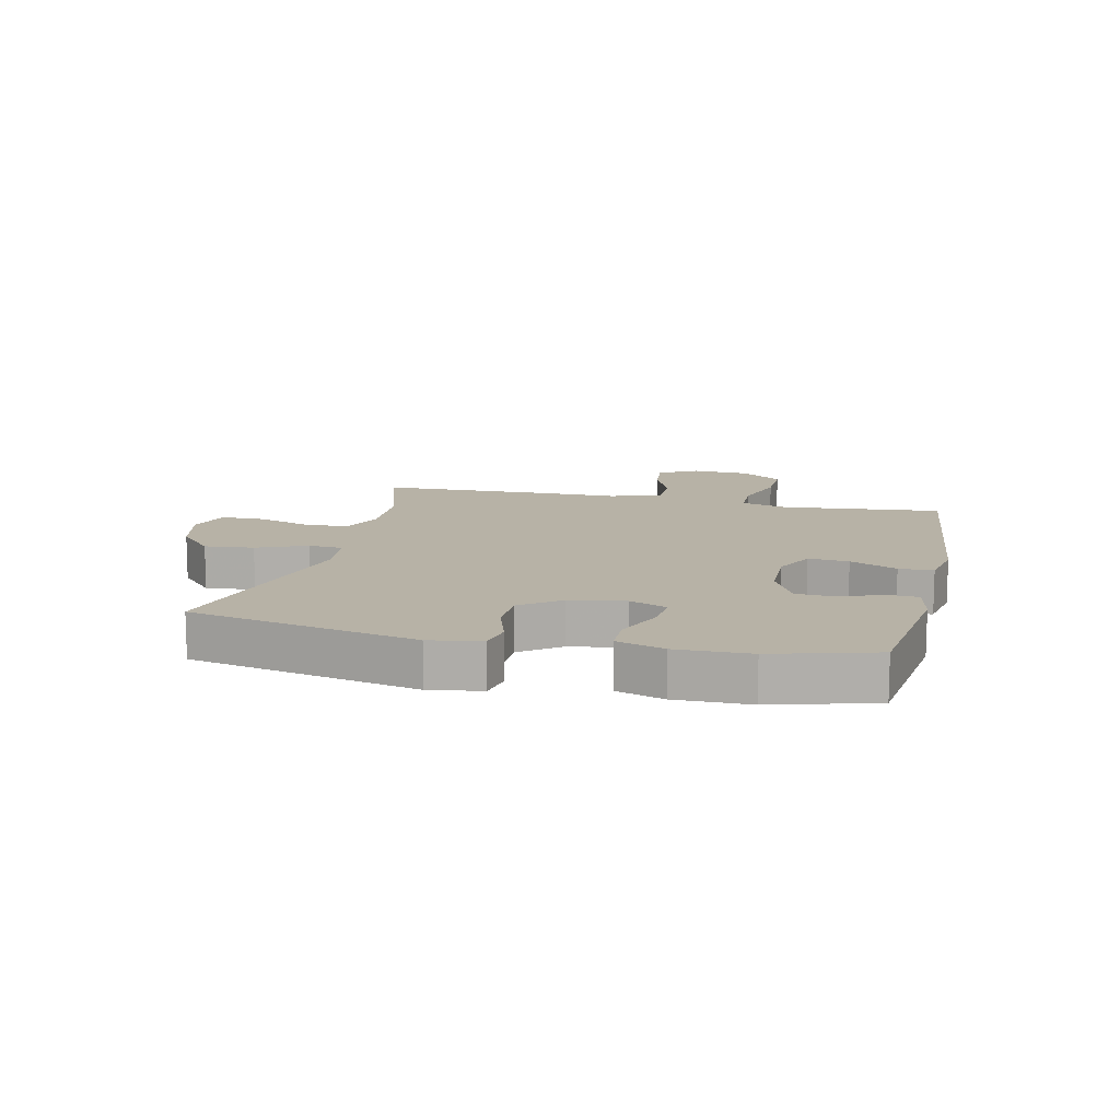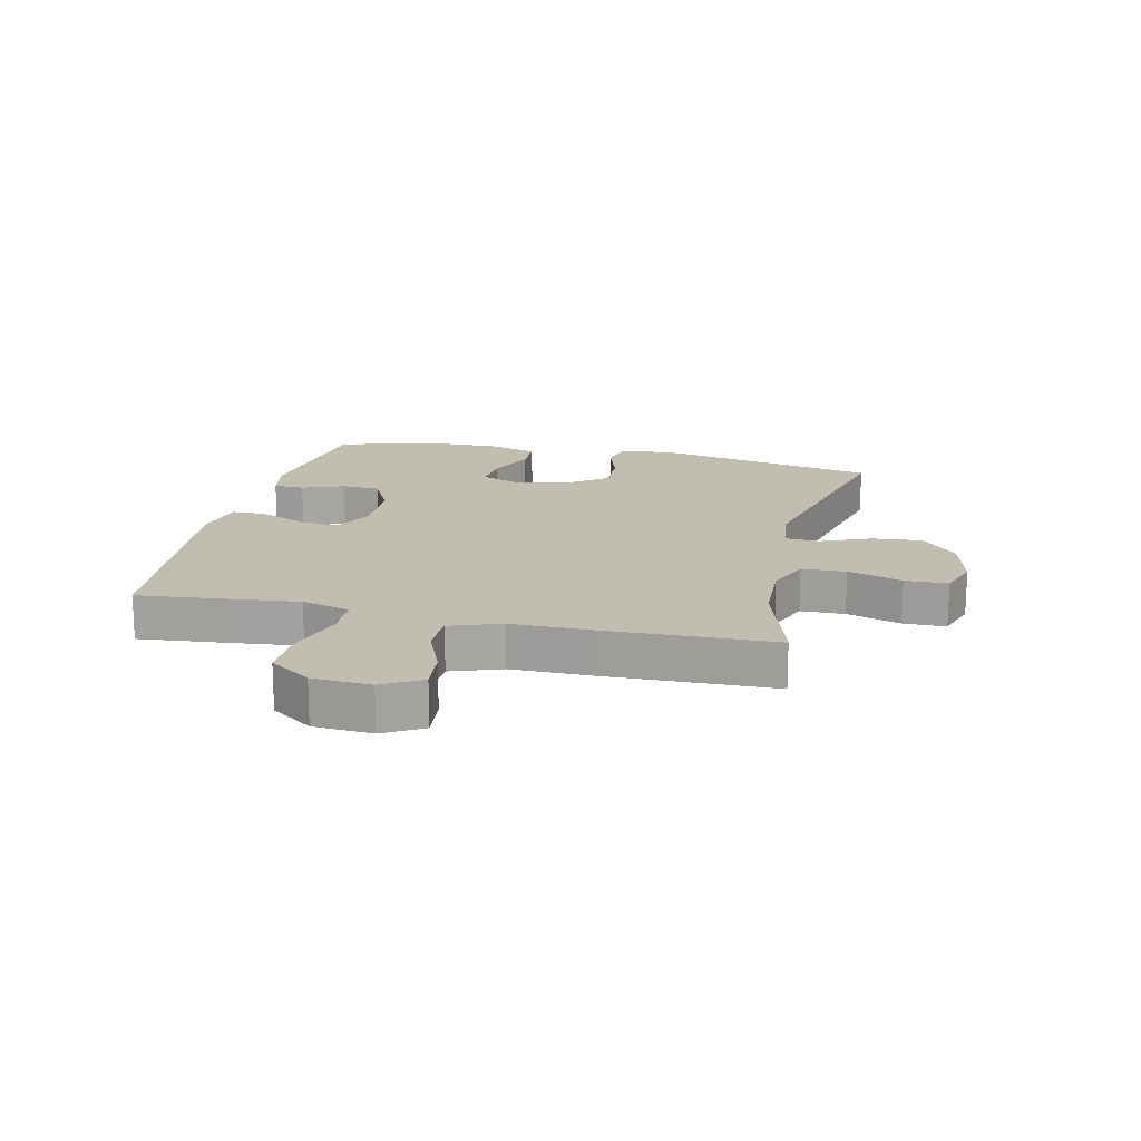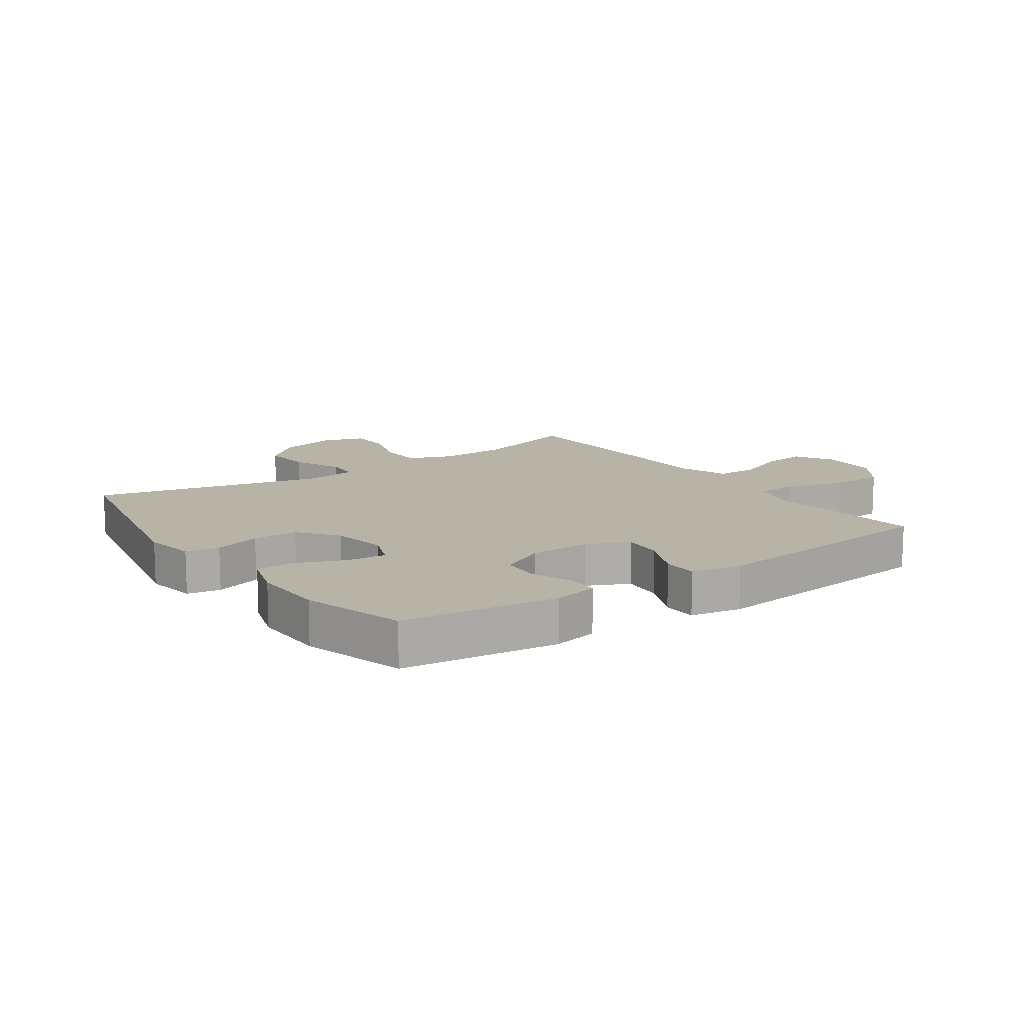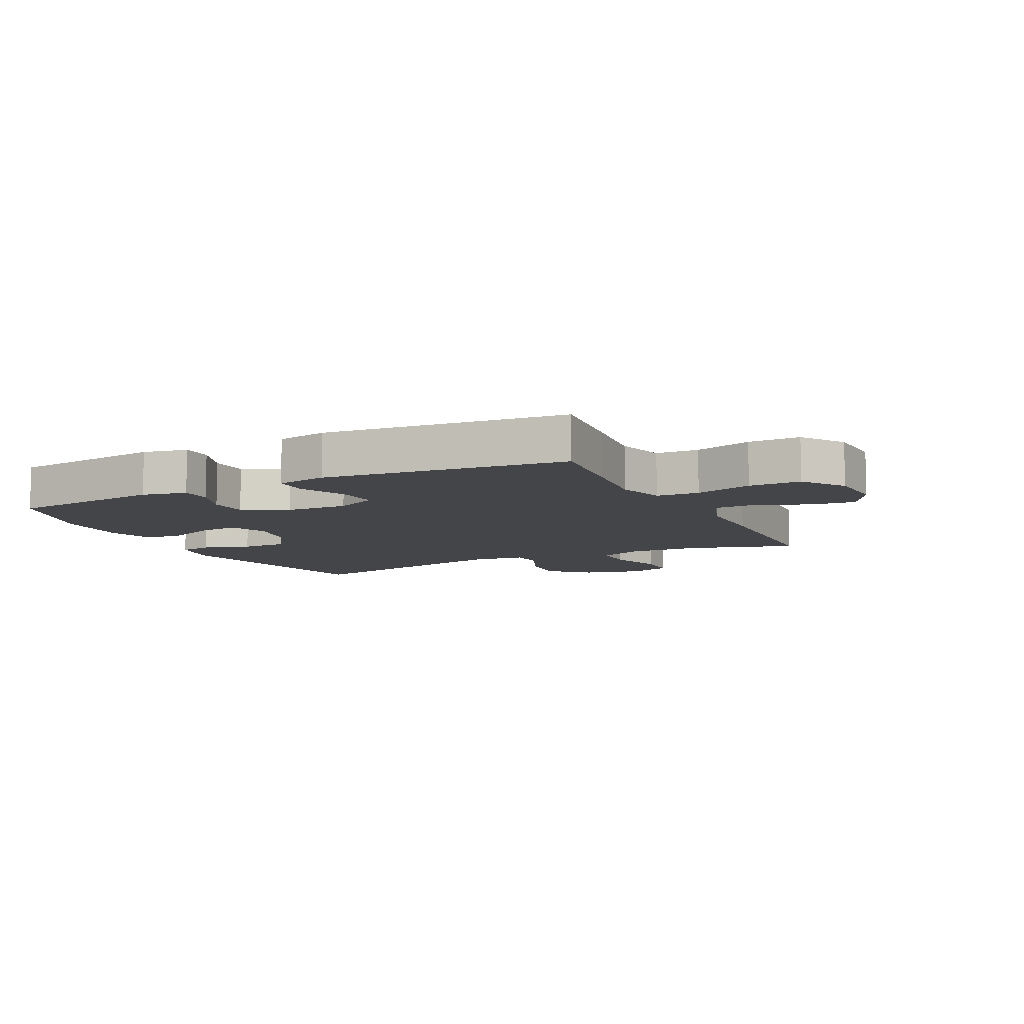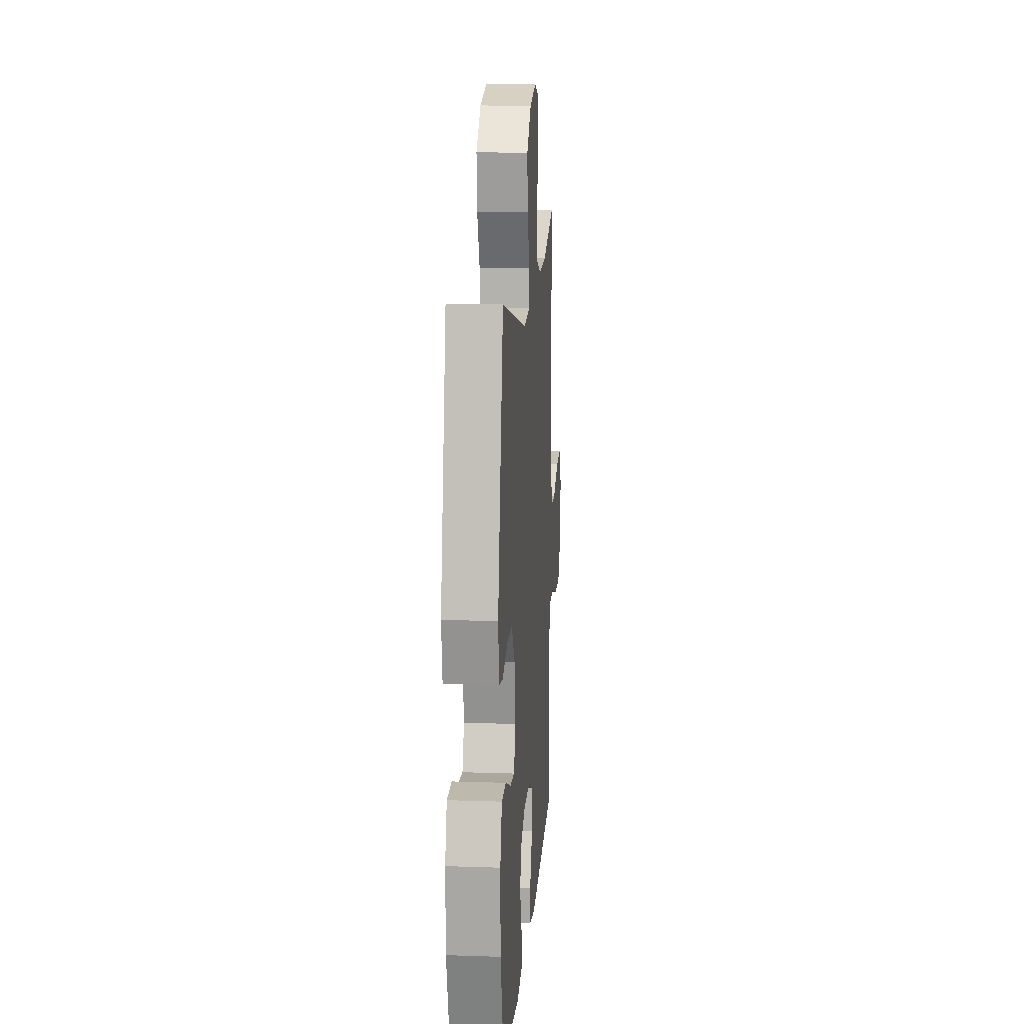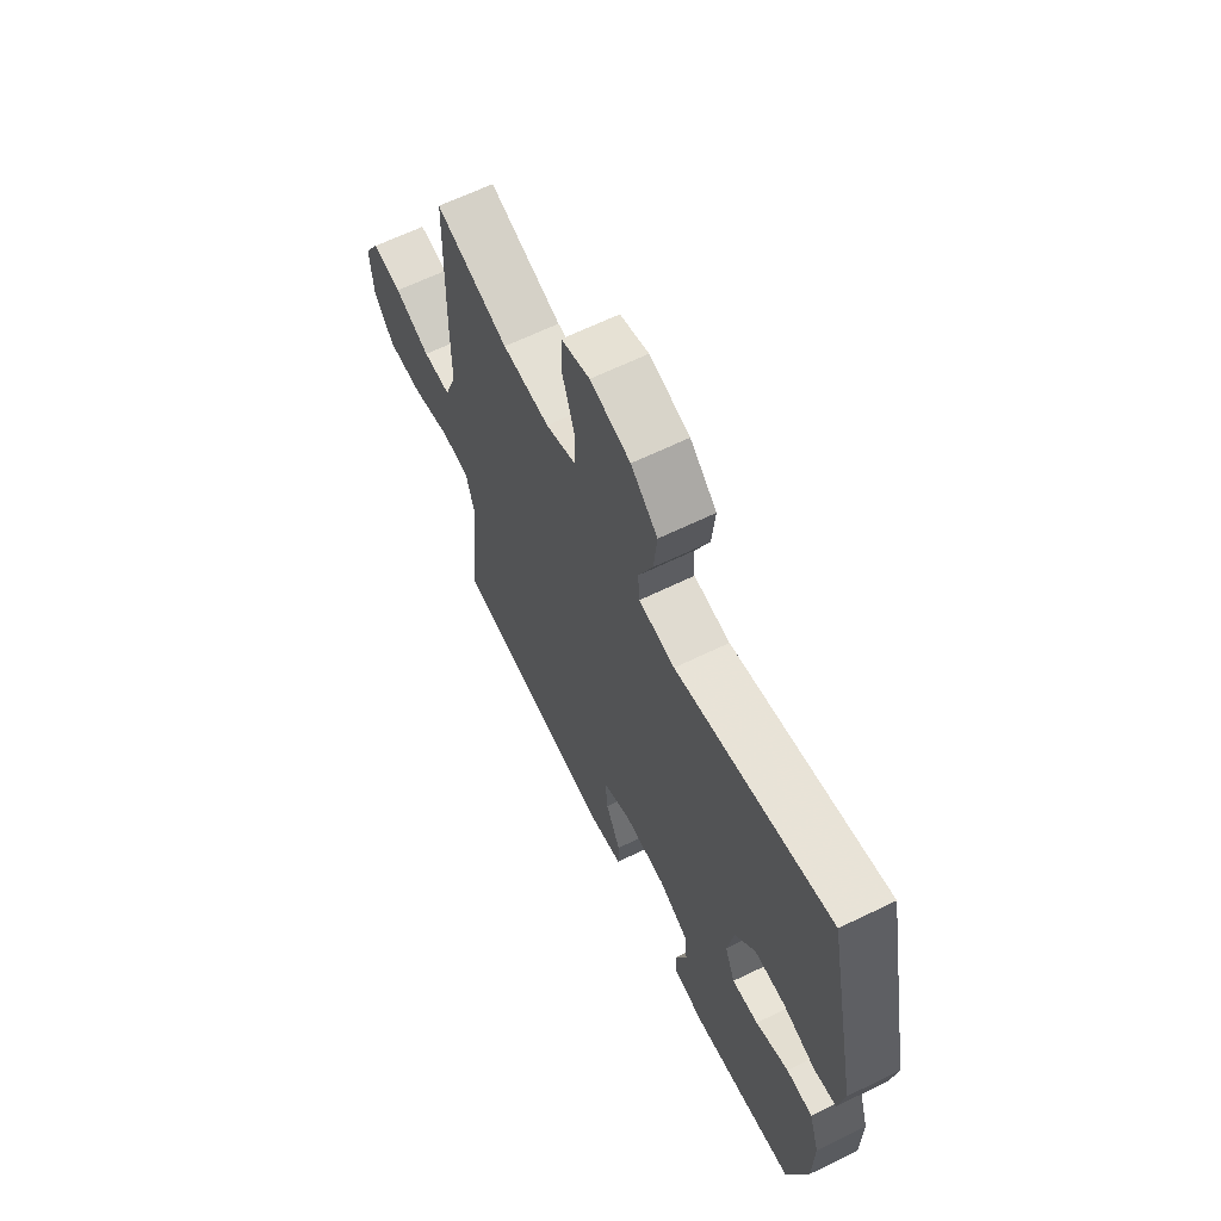
<metadata>
{"format":"obj","ext":"obj","renderer":"f3d","projection":"perspective","resolution":1024,"background":"white","views":[{"elev":12.4,"azim":103.1,"up":"+Y"},{"elev":16.8,"azim":-77.0,"up":"+Y"},{"elev":12.9,"azim":144.9,"up":"+Y"},{"elev":-8.9,"azim":-153.8,"up":"+Y"},{"elev":13.6,"azim":94.3,"up":"+Z"},{"elev":64.3,"azim":63.9,"up":"+Z"}]}
</metadata>
<code>
v 0.5 0.07 0.5
v 0.579 0.07 0.123
v 0.565 0.07 0.037
v 0.51 0.07 0.027
v 0.432 0.07 0.052
v 0.357 0.07 0.052
v 0.308 0.07 -0.013
v 0.292 0.07 -0.105
v 0.317 0.07 -0.167
v 0.381 0.07 -0.161
v 0.461 0.07 -0.128
v 0.525 0.07 -0.13
v 0.55 0.07 -0.209
v 0.548 0.07 -0.331
v 0.5 0.07 -0.5
v 0.244 0.07 -0.532
v 0.17 0.07 -0.517
v 0.168 0.07 -0.466
v 0.195 0.07 -0.396
v 0.191 0.07 -0.332
v 0.116 0.07 -0.294
v 0.013 0.07 -0.291
v -0.056 0.07 -0.324
v -0.05 0.07 -0.391
v -0.014 0.07 -0.469
v -0.015 0.07 -0.526
v -0.099 0.07 -0.542
v -0.5 0.07 -0.5
v -0.486 0.07 -0.358
v -0.473 0.07 -0.237
v -0.495 0.07 -0.157
v -0.566 0.07 -0.154
v -0.661 0.07 -0.183
v -0.747 0.07 -0.184
v -0.796 0.07 -0.115
v -0.802 0.07 -0.018
v -0.765 0.07 0.046
v -0.692 0.07 0.038
v -0.605 0.07 0.002
v -0.537 0.07 0.003
v -0.507 0.07 0.087
v -0.507 0.07 0.218
v -0.5 0.07 0.5
v -0.322 0.07 0.446
v -0.207 0.07 0.441
v -0.134 0.07 0.47
v -0.132 0.07 0.543
v -0.161 0.07 0.633
v -0.16 0.07 0.704
v -0.09 0.07 0.727
v 0.008 0.07 0.703
v 0.073 0.07 0.644
v 0.065 0.07 0.562
v 0.03 0.07 0.479
v 0.034 0.07 0.423
v 0.122 0.07 0.412
v 0.5 0 0.5
v 0.579 0 0.123
v 0.565 0 0.037
v 0.51 0 0.027
v 0.432 0 0.052
v 0.357 0 0.052
v 0.308 0 -0.013
v 0.292 0 -0.105
v 0.317 0 -0.167
v 0.381 0 -0.161
v 0.461 0 -0.128
v 0.525 0 -0.13
v 0.55 0 -0.209
v 0.548 0 -0.331
v 0.5 0 -0.5
v 0.244 0 -0.532
v 0.17 0 -0.517
v 0.168 0 -0.466
v 0.195 0 -0.396
v 0.191 0 -0.332
v 0.116 0 -0.294
v 0.013 0 -0.291
v -0.056 0 -0.324
v -0.05 0 -0.391
v -0.014 0 -0.469
v -0.015 0 -0.526
v -0.099 0 -0.542
v -0.5 0 -0.5
v -0.486 0 -0.358
v -0.473 0 -0.237
v -0.495 0 -0.157
v -0.566 0 -0.154
v -0.661 0 -0.183
v -0.747 0 -0.184
v -0.796 0 -0.115
v -0.802 0 -0.018
v -0.765 0 0.046
v -0.692 0 0.038
v -0.605 0 0.002
v -0.537 0 0.003
v -0.507 0 0.087
v -0.507 0 0.218
v -0.5 0 0.5
v -0.322 0 0.446
v -0.207 0 0.441
v -0.134 0 0.47
v -0.132 0 0.543
v -0.161 0 0.633
v -0.16 0 0.704
v -0.09 0 0.727
v 0.008 0 0.703
v 0.073 0 0.644
v 0.065 0 0.562
v 0.03 0 0.479
v 0.034 0 0.423
v 0.122 0 0.412
f 51 52 53 54
f 51 54 55
f 50 51 55
f 47 48 49 50
f 46 47 50 55
f 45 46 55
f 44 45 55 56
f 41 42 43 44
f 40 41 44 56
f 36 37 38 39
f 36 39 40
f 35 36 40
f 32 33 34 35
f 31 32 35 40
f 30 31 40 56
f 24 25 26 27
f 23 24 27 28
f 22 23 28 29
f 16 17 18 19
f 16 19 20
f 15 16 20
f 14 15 20
f 13 14 20 21
f 10 11 12 13
f 9 10 13 21
f 2 3 4 5
f 2 5 6
f 1 2 6
f 56 1 6 7
f 22 29 30 56
f 8 9 21 22
f 7 8 22 56
f 110 109 108 107
f 111 110 107
f 111 107 106
f 106 105 104 103
f 111 106 103 102
f 111 102 101
f 112 111 101 100
f 100 99 98 97
f 112 100 97 96
f 95 94 93 92
f 96 95 92
f 96 92 91
f 91 90 89 88
f 96 91 88 87
f 112 96 87 86
f 83 82 81 80
f 84 83 80 79
f 85 84 79 78
f 75 74 73 72
f 76 75 72
f 76 72 71
f 76 71 70
f 77 76 70 69
f 69 68 67 66
f 77 69 66 65
f 61 60 59 58
f 62 61 58
f 62 58 57
f 63 62 57 112
f 112 86 85 78
f 78 77 65 64
f 112 78 64 63
f 1 57 58 2
f 2 58 59 3
f 3 59 60 4
f 4 60 61 5
f 5 61 62 6
f 6 62 63 7
f 7 63 64 8
f 8 64 65 9
f 9 65 66 10
f 10 66 67 11
f 11 67 68 12
f 12 68 69 13
f 13 69 70 14
f 14 70 71 15
f 15 71 72 16
f 16 72 73 17
f 17 73 74 18
f 18 74 75 19
f 19 75 76 20
f 20 76 77 21
f 21 77 78 22
f 22 78 79 23
f 23 79 80 24
f 24 80 81 25
f 25 81 82 26
f 26 82 83 27
f 27 83 84 28
f 28 84 85 29
f 29 85 86 30
f 30 86 87 31
f 31 87 88 32
f 32 88 89 33
f 33 89 90 34
f 34 90 91 35
f 35 91 92 36
f 36 92 93 37
f 37 93 94 38
f 38 94 95 39
f 39 95 96 40
f 40 96 97 41
f 41 97 98 42
f 42 98 99 43
f 43 99 100 44
f 44 100 101 45
f 45 101 102 46
f 46 102 103 47
f 47 103 104 48
f 48 104 105 49
f 49 105 106 50
f 50 106 107 51
f 51 107 108 52
f 52 108 109 53
f 53 109 110 54
f 54 110 111 55
f 55 111 112 56
f 56 112 57 1

</code>
